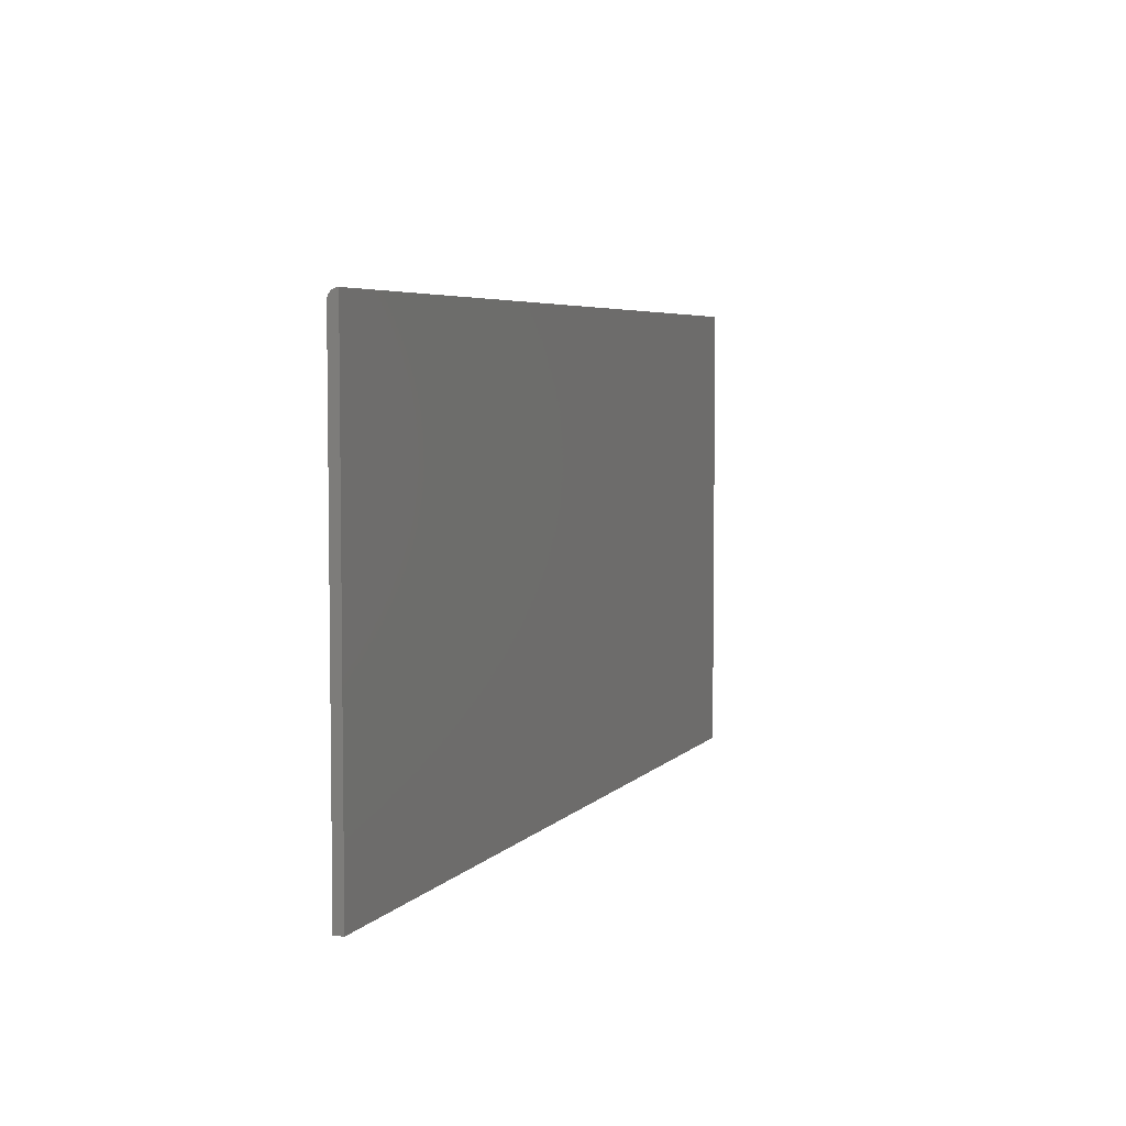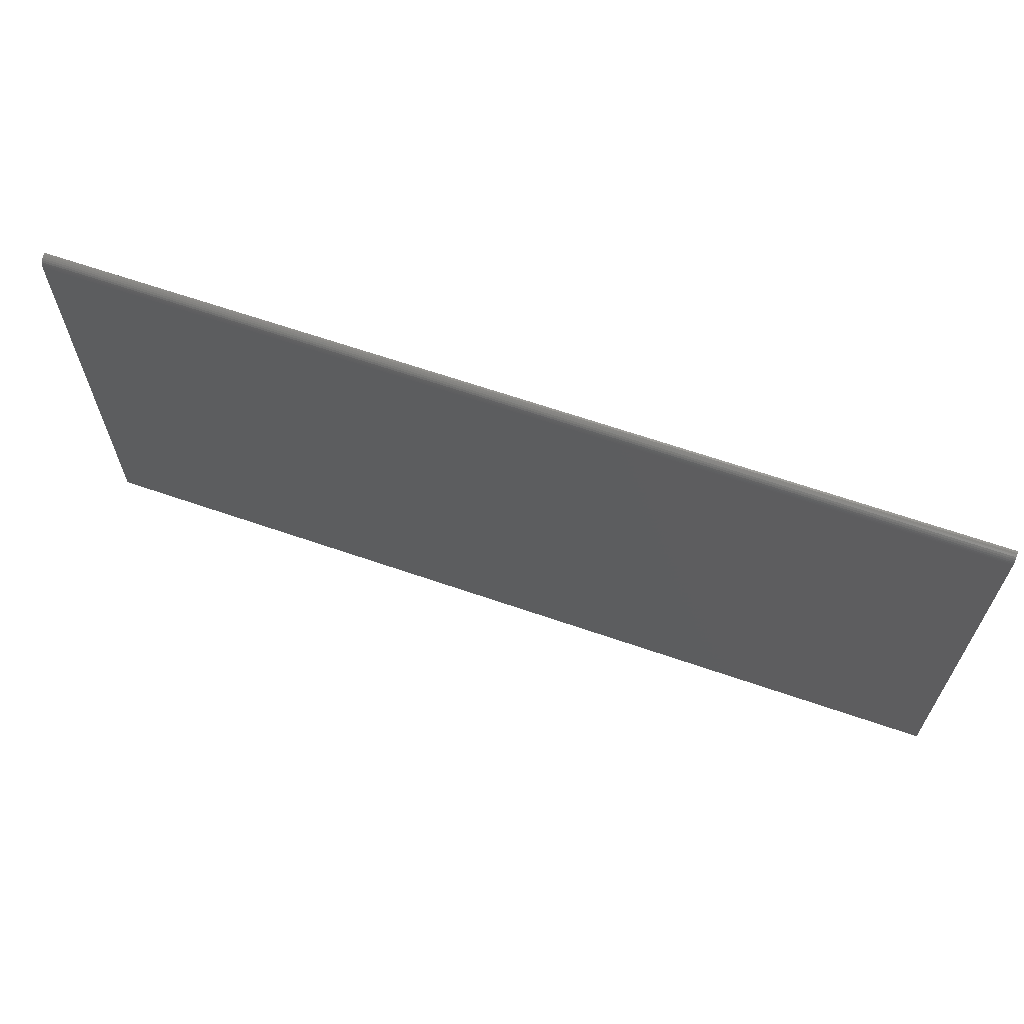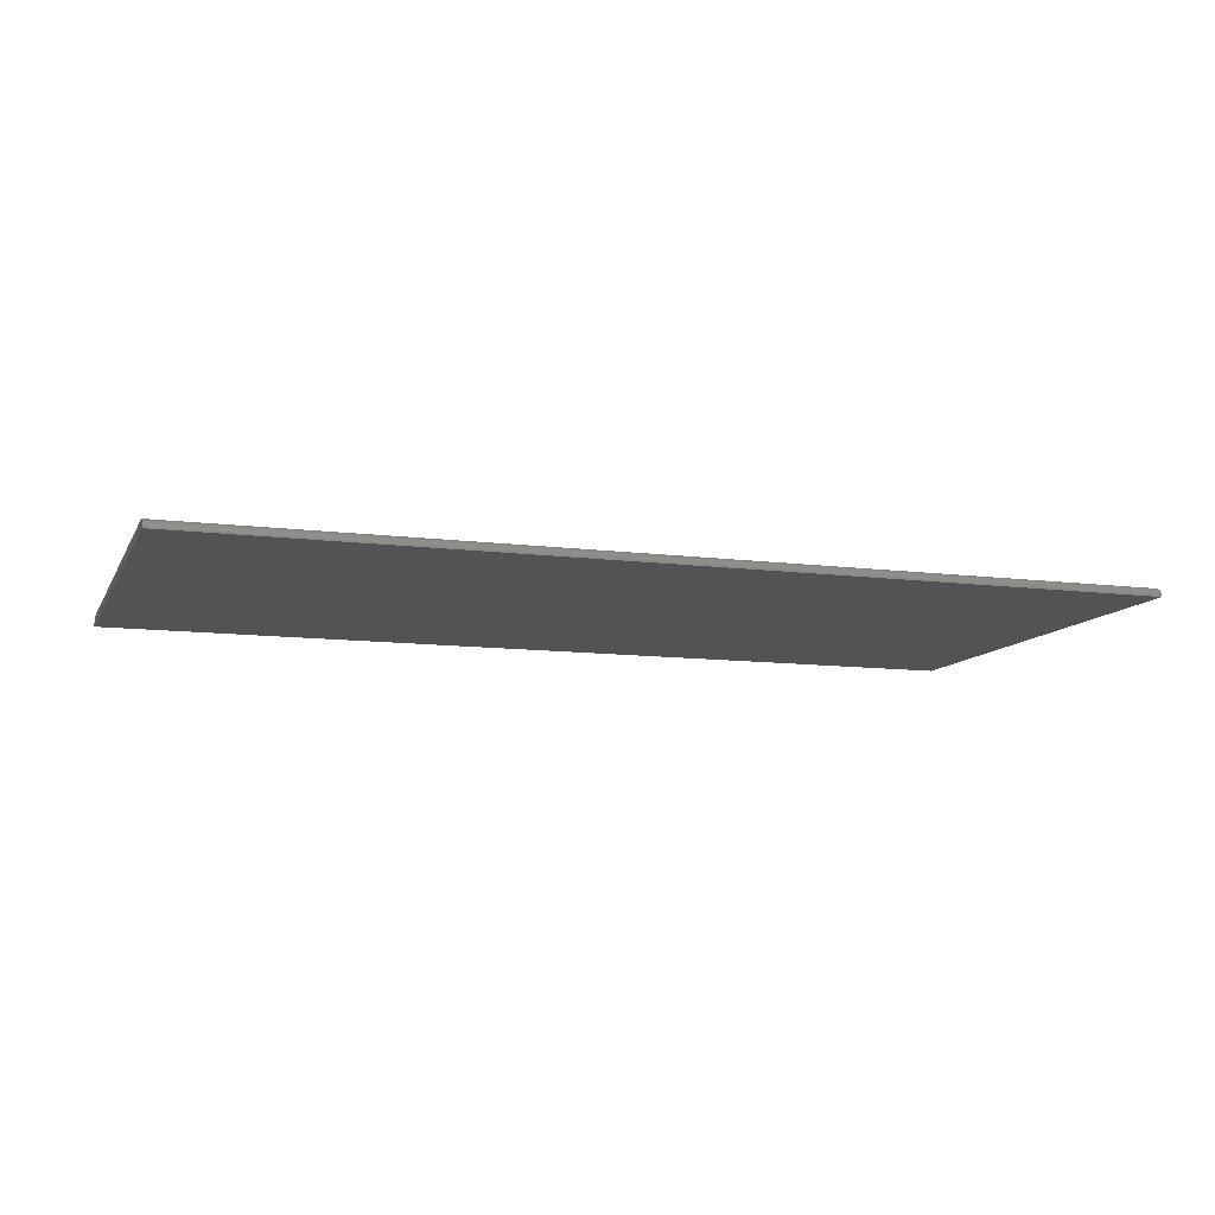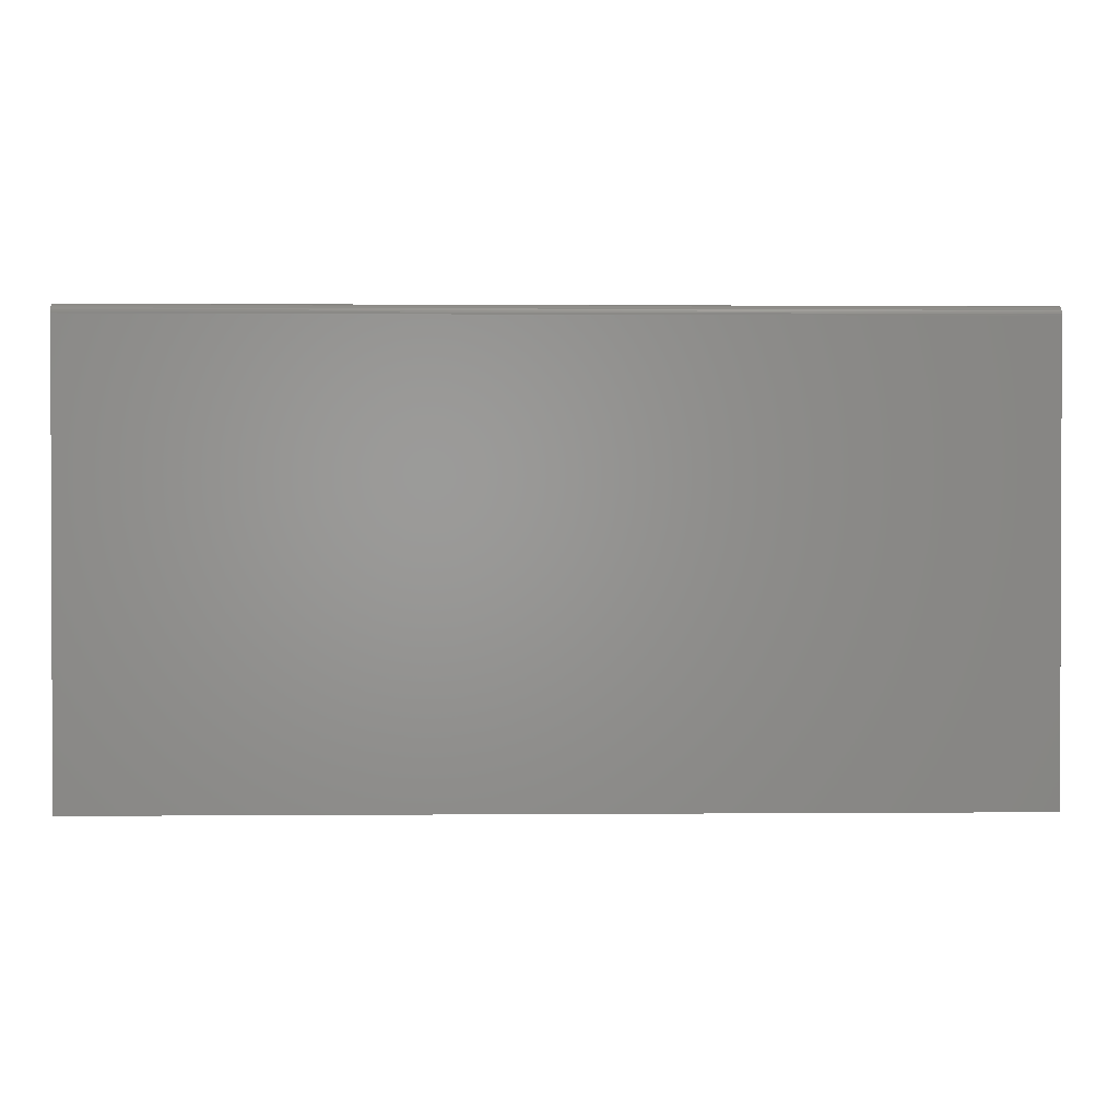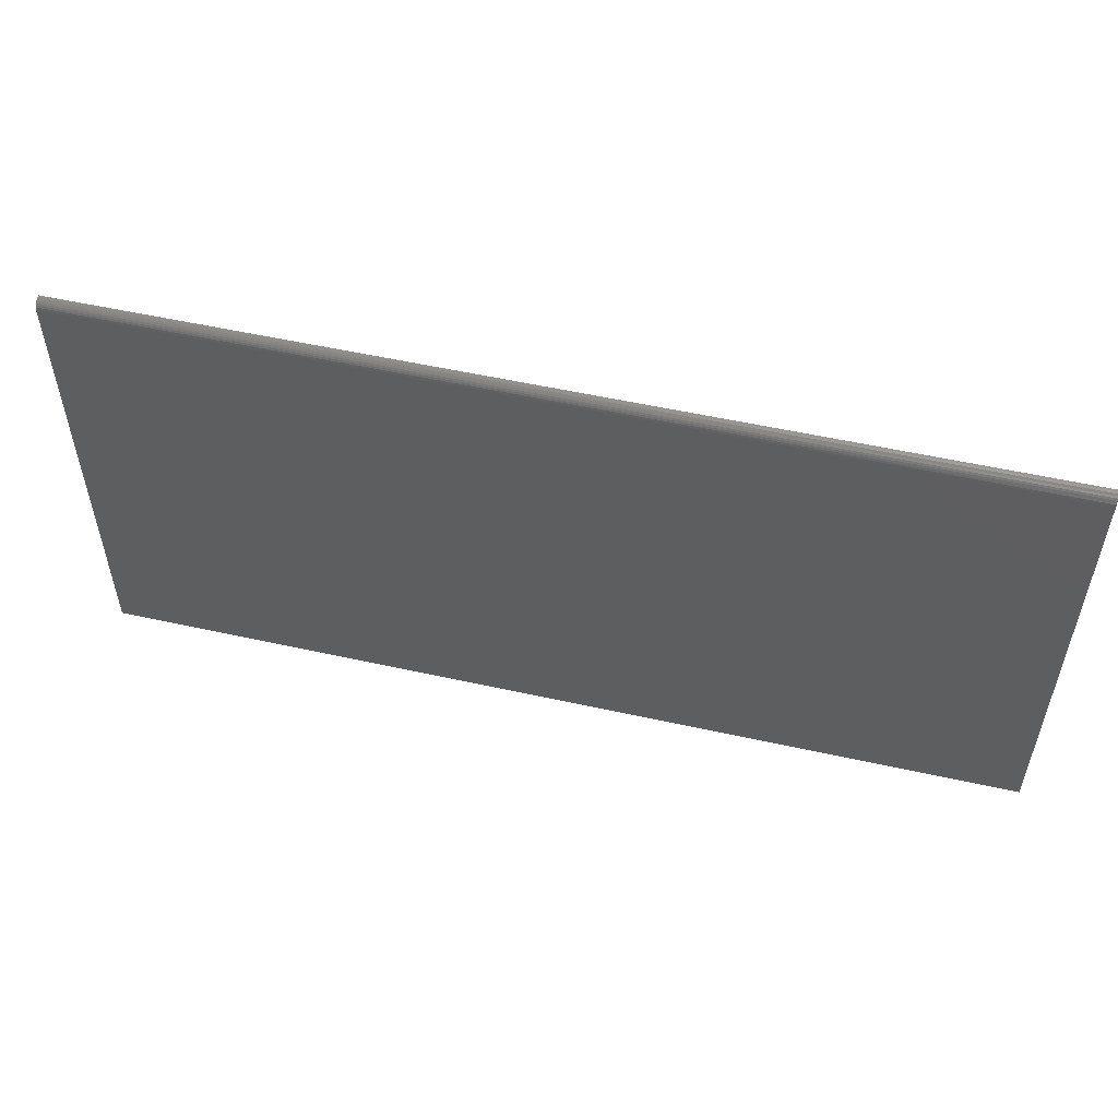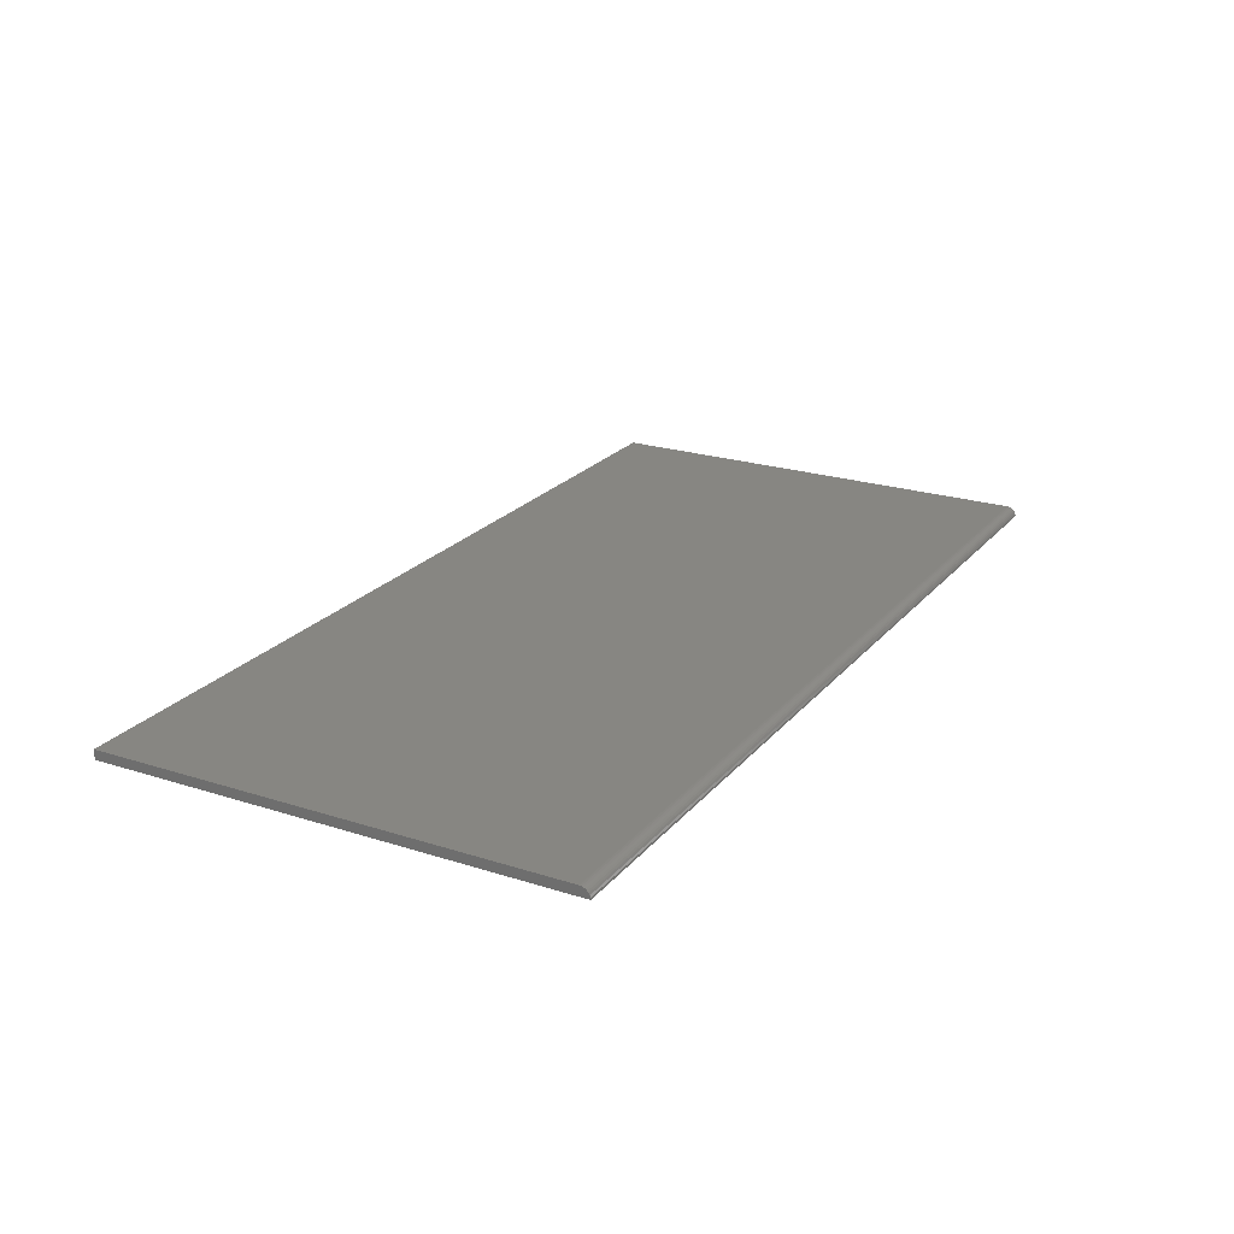
<metadata>
{"format":"stl","ext":"stl","renderer":"f3d","projection":"perspective","resolution":1024,"background":"white","views":[{"elev":5.0,"azim":110.6,"up":"+Y"},{"elev":64.8,"azim":19.2,"up":"+Y"},{"elev":-10.6,"azim":161.9,"up":"+Z"},{"elev":1.1,"azim":-1.7,"up":"+Y"},{"elev":53.9,"azim":13.3,"up":"+Y"},{"elev":22.7,"azim":118.9,"up":"+Z"}]}
</metadata>
<code>
# stl→obj: 22 verts, 40 faces
v 0 0 0.007812
v 0.75 0 0.007812
v 0 0.3711 0.007812
v 0.75 0.3711 0.007812
v 0 0.3727 0.007662
v 0 0.3755 0.006496
v 0 0.3741 0.007218
v 0 0.3776 0.00434
v 0 0.3767 0.005524
v 0 0 0
v 0 0.3784 0.00299
v 0 0.3788 0.001524
v 0 0.3789 0
v 0.75 0.3755 0.006496
v 0.75 0.3727 0.007662
v 0.75 0.3741 0.007218
v 0.75 0 0
v 0.75 0.3789 0
v 0.75 0.3788 0.001524
v 0.75 0.3784 0.00299
v 0.75 0.3776 0.00434
v 0.75 0.3767 0.005524
f 1 2 3
f 3 2 4
f 3 5 6
f 6 5 7
f 8 6 9
f 10 1 3
f 10 3 6
f 10 6 8
f 10 8 11
f 10 11 12
f 10 12 13
f 4 14 15
f 4 2 14
f 15 14 16
f 17 18 19
f 17 19 20
f 17 20 21
f 17 21 22
f 17 22 14
f 17 14 2
f 10 13 17
f 17 13 18
f 18 13 19
f 19 13 12
f 19 12 20
f 20 12 11
f 20 11 21
f 21 11 8
f 21 8 22
f 22 8 9
f 22 9 14
f 14 9 6
f 14 6 16
f 16 6 7
f 16 7 15
f 15 7 5
f 15 5 4
f 4 5 3
f 1 10 2
f 2 10 17

</code>
